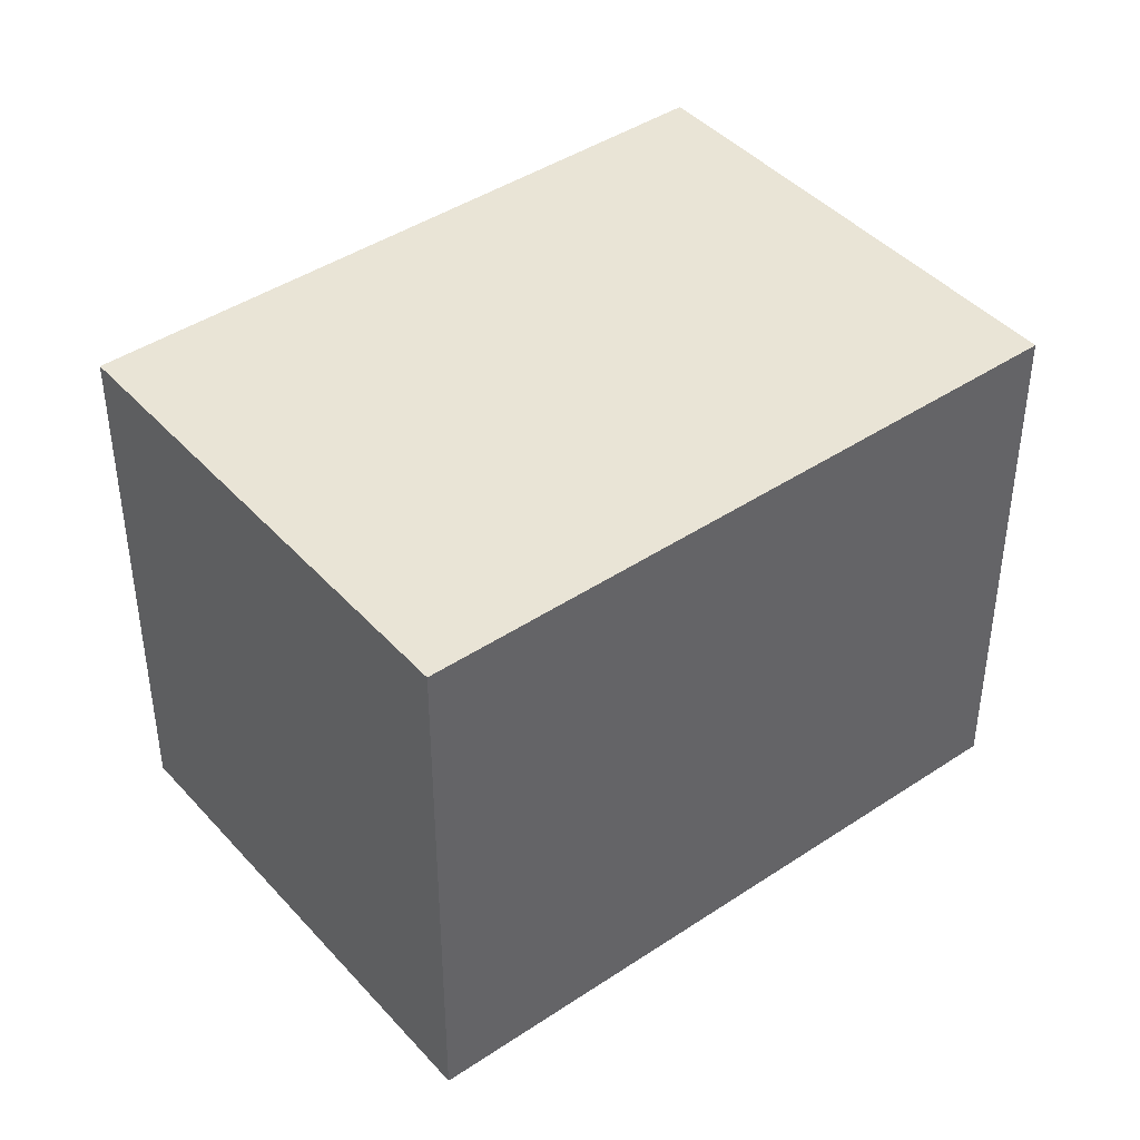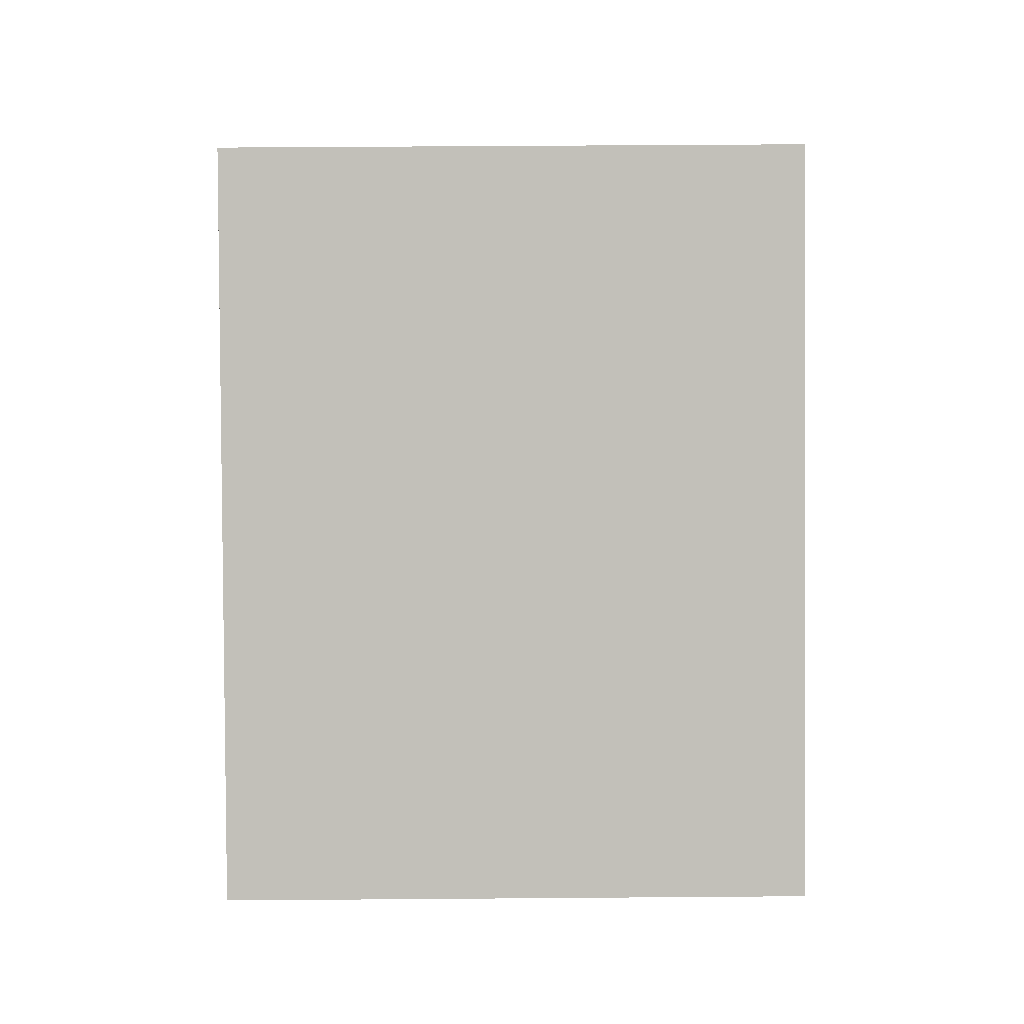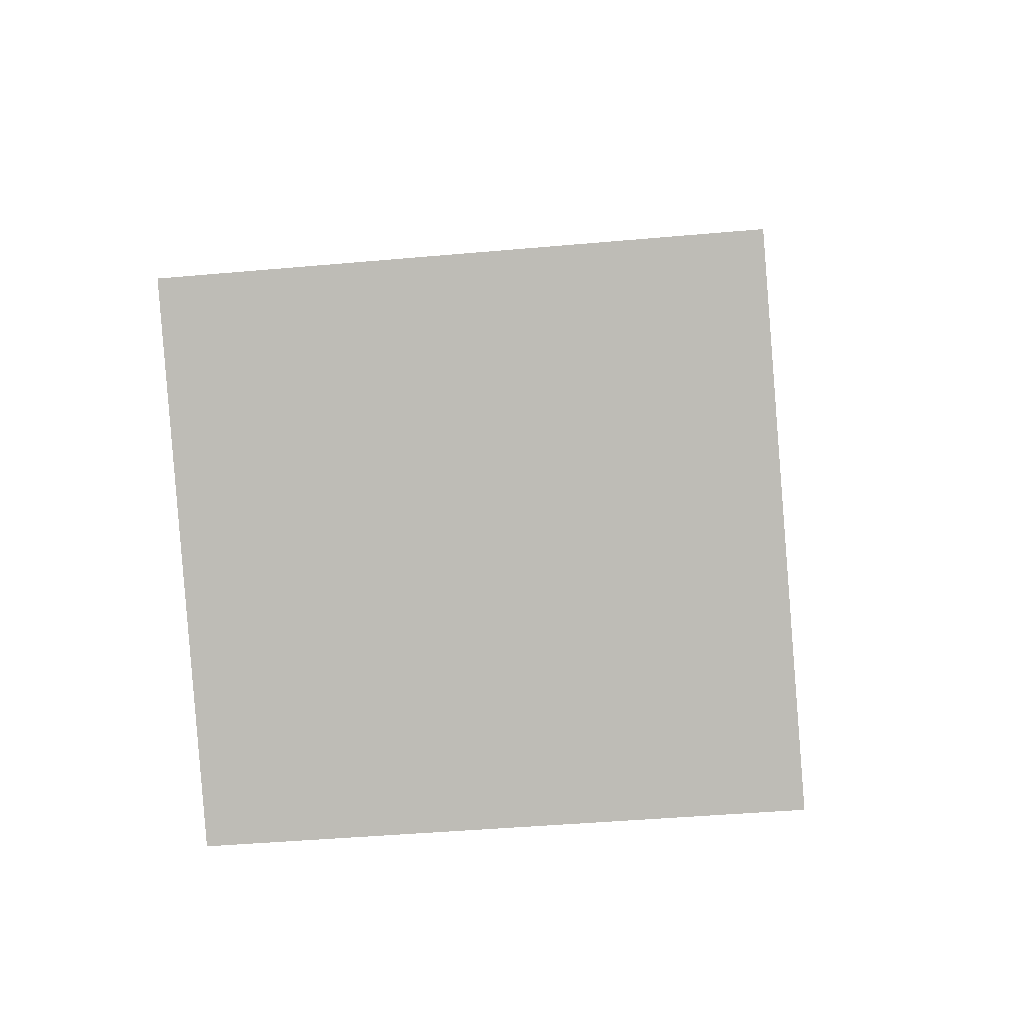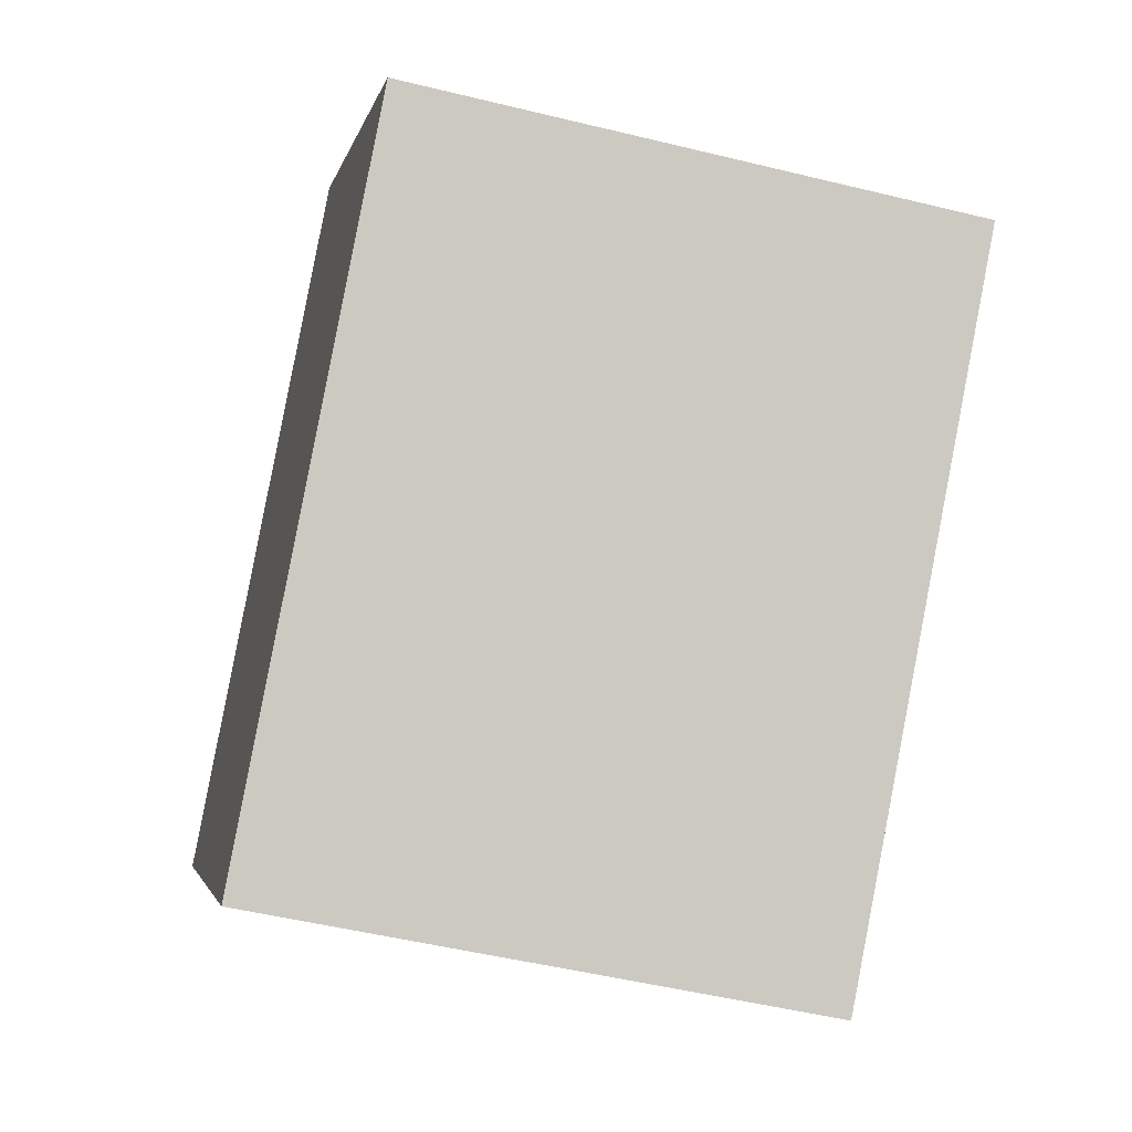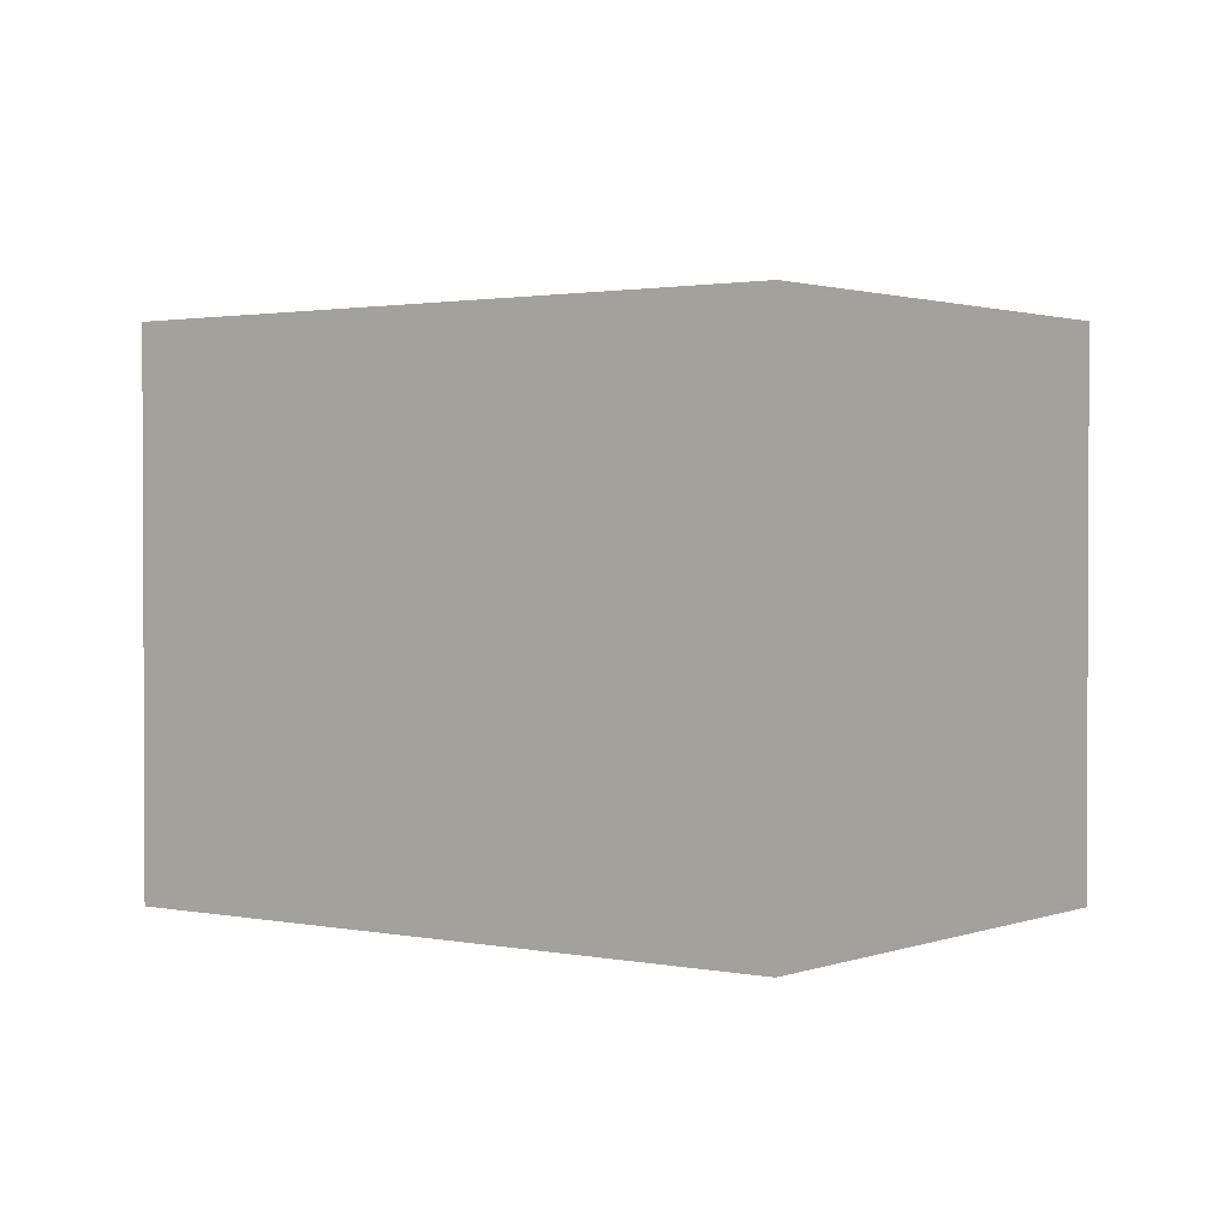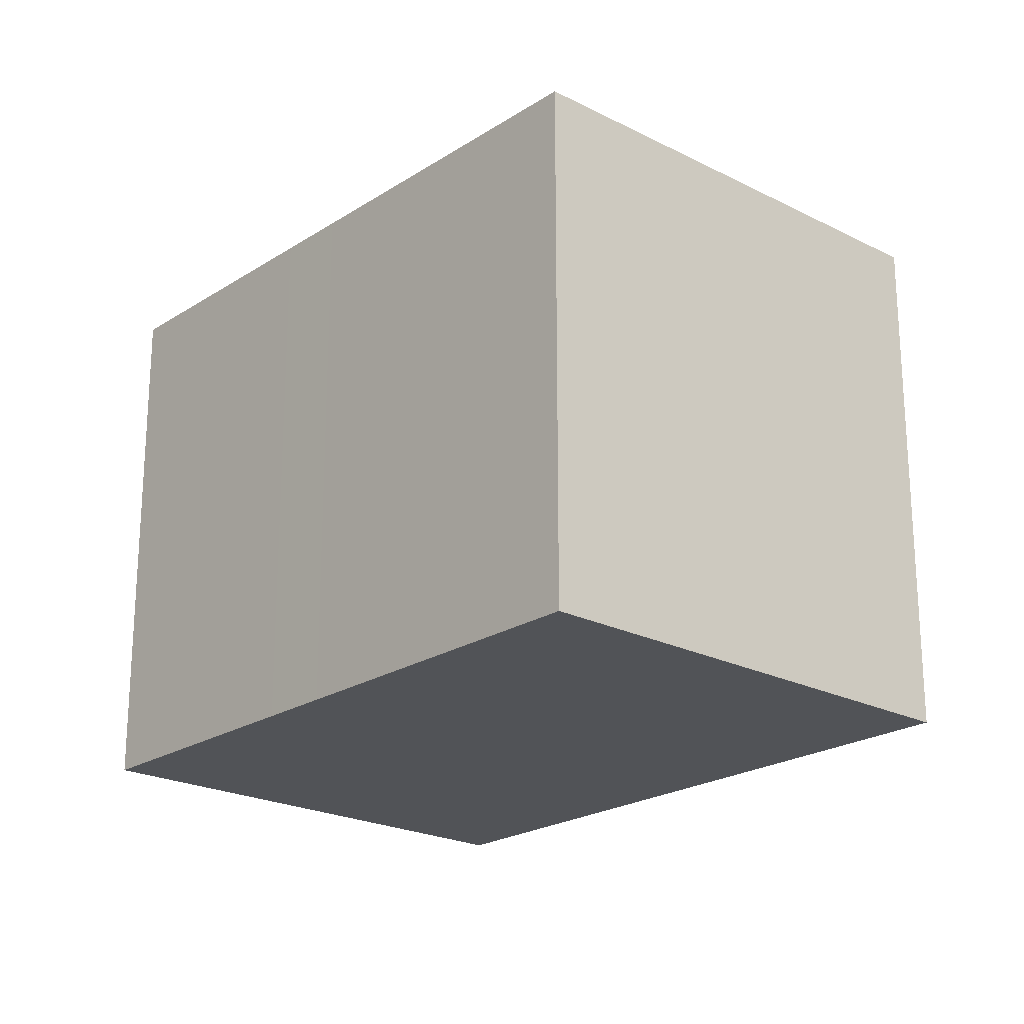
<metadata>
{"format":"obj","ext":"obj","renderer":"f3d","projection":"perspective","resolution":1024,"background":"white","views":[{"elev":42.7,"azim":5.4,"up":"+Y"},{"elev":49.3,"azim":89.5,"up":"+Z"},{"elev":-39.5,"azim":96.5,"up":"+Z"},{"elev":-50.1,"azim":-105.1,"up":"+Z"},{"elev":1.6,"azim":80.6,"up":"+Y"},{"elev":-22.1,"azim":-88.0,"up":"+Y"}]}
</metadata>
<code>
v  6.36 11.13 -6.141
v  10.38 6.137e-16 -10.02
v  6.359 3.76e-16 -6.141
v  10.38 11.13 -10.02
v  5.25 11.13 -5.069
v  5.25 3.104e-16 -5.069
v  0.0002368 11.13 -0.0003529
v  0 0 0
v  7.298 11.13 7.674
v  7.298 -4.699e-16 7.674
v  9.841 -3.2e-16 5.226
v  9.841 11.13 5.226
v  15.55 1.666e-17 -0.272
v  15.55 11.13 -0.2724
v  17.68 1.421e-16 -2.32
v  17.68 11.13 -2.321
g defaultobject
f 1 2 3
f 2 1 4
f 5 3 6
f 3 5 1
f 7 6 8
f 6 7 5
f 9 8 10
f 8 9 7
f 11 9 10
f 9 11 12
f 13 12 11
f 12 13 14
f 15 14 13
f 14 15 16
f 2 16 15
f 16 2 4
f 8 11 10
f 11 8 13
f 13 8 15
f 15 8 6
f 15 6 2
f 2 6 3
f 9 5 7
f 5 9 1
f 1 9 4
f 4 9 12
f 4 12 14
f 4 14 16

</code>
